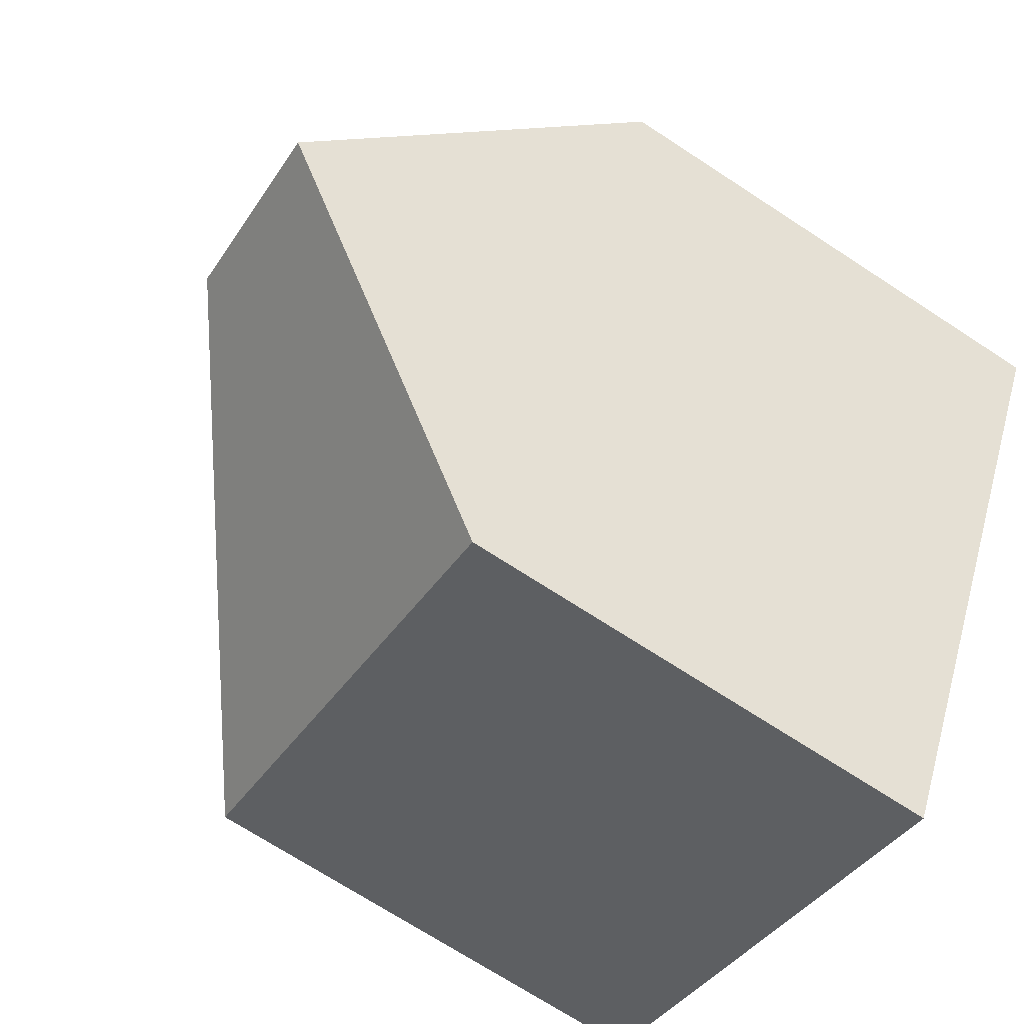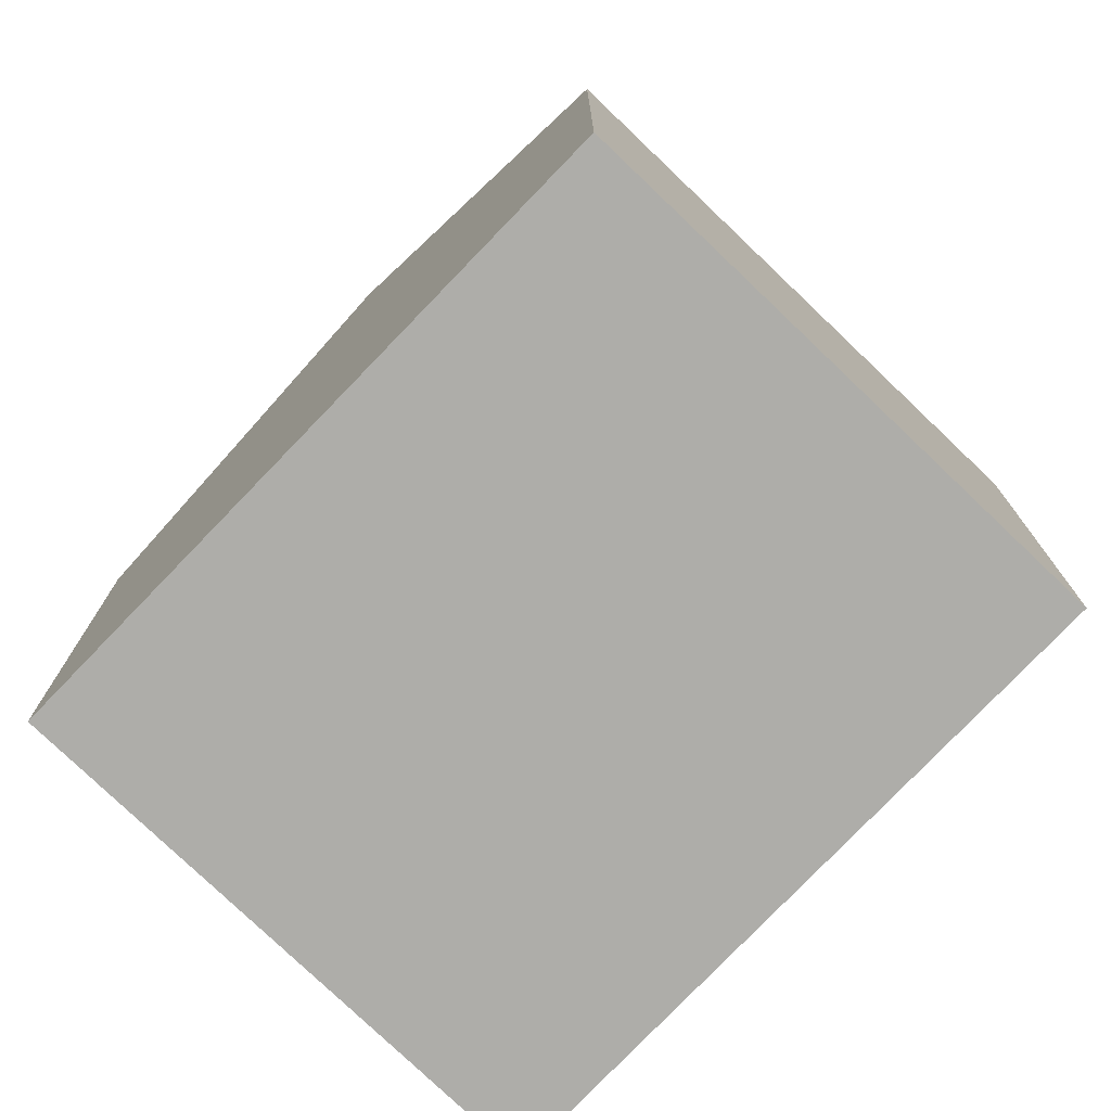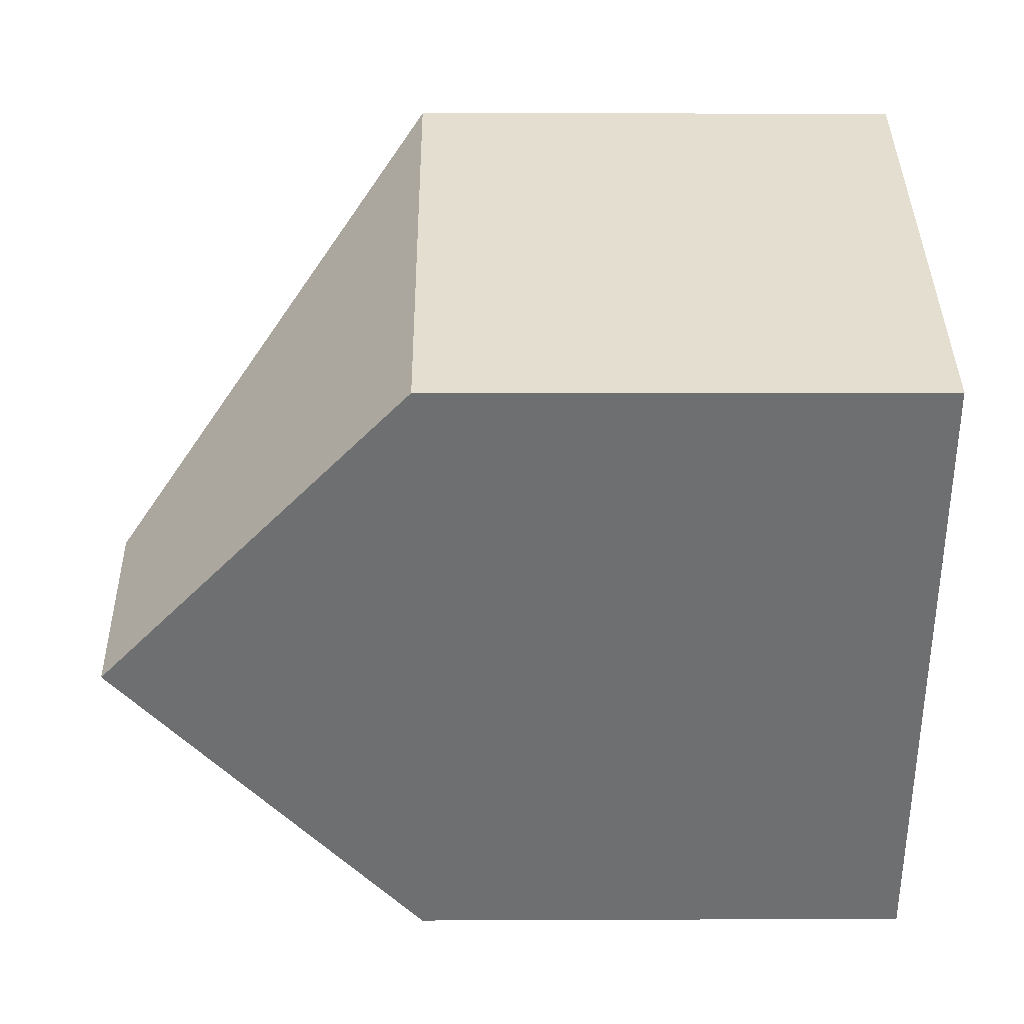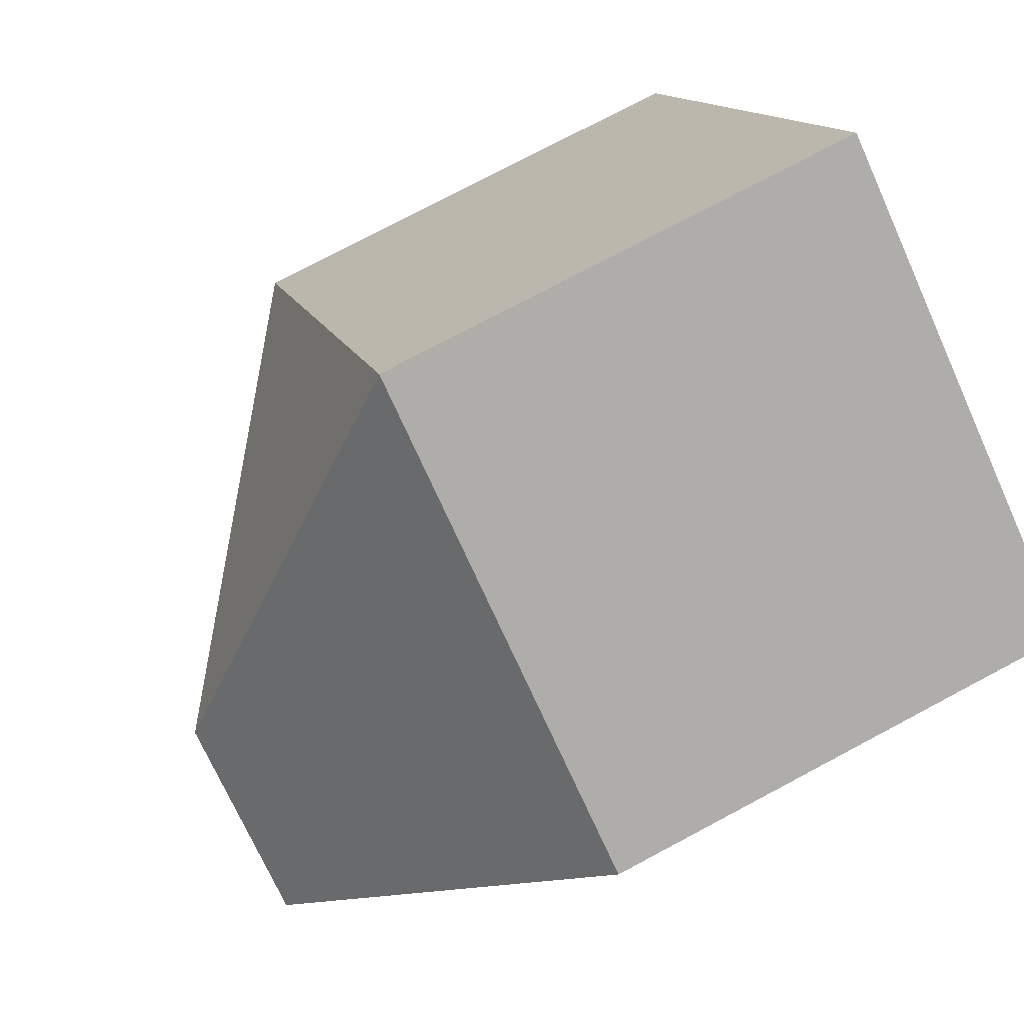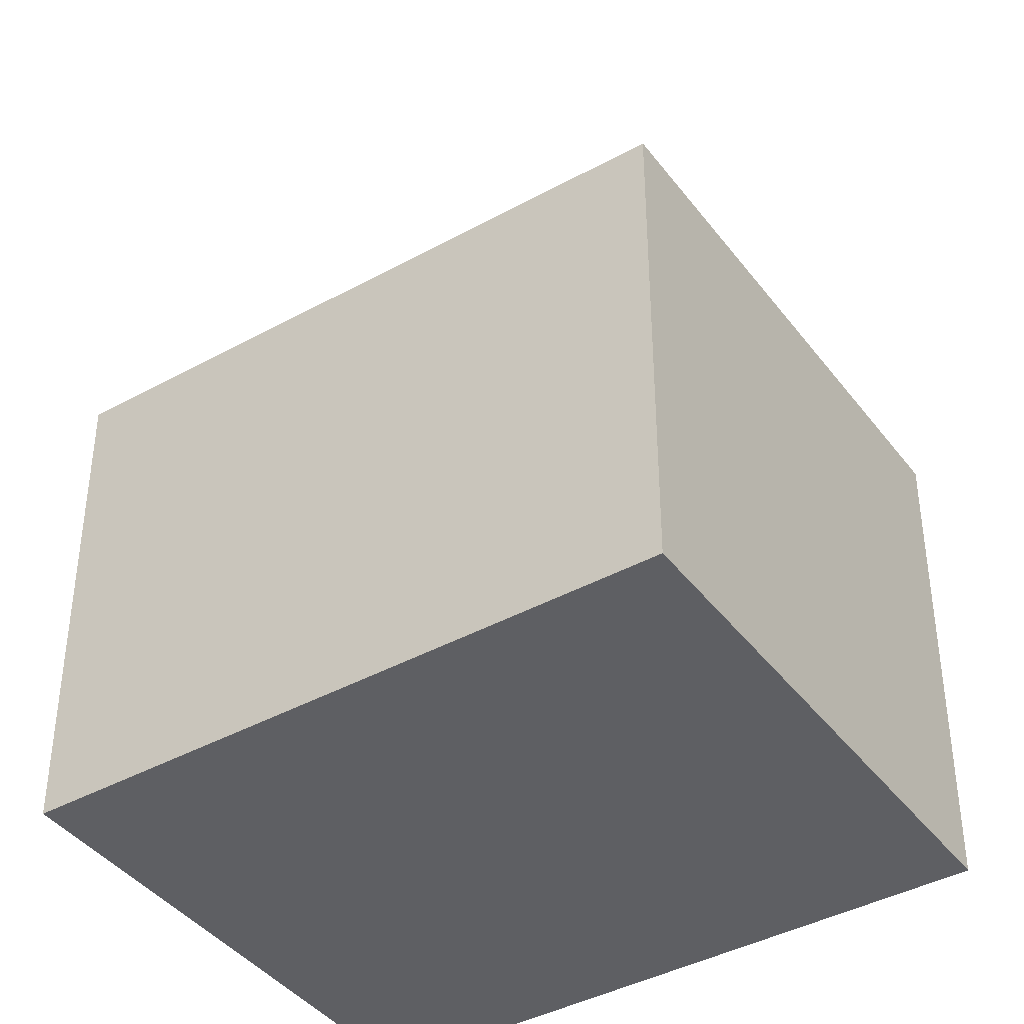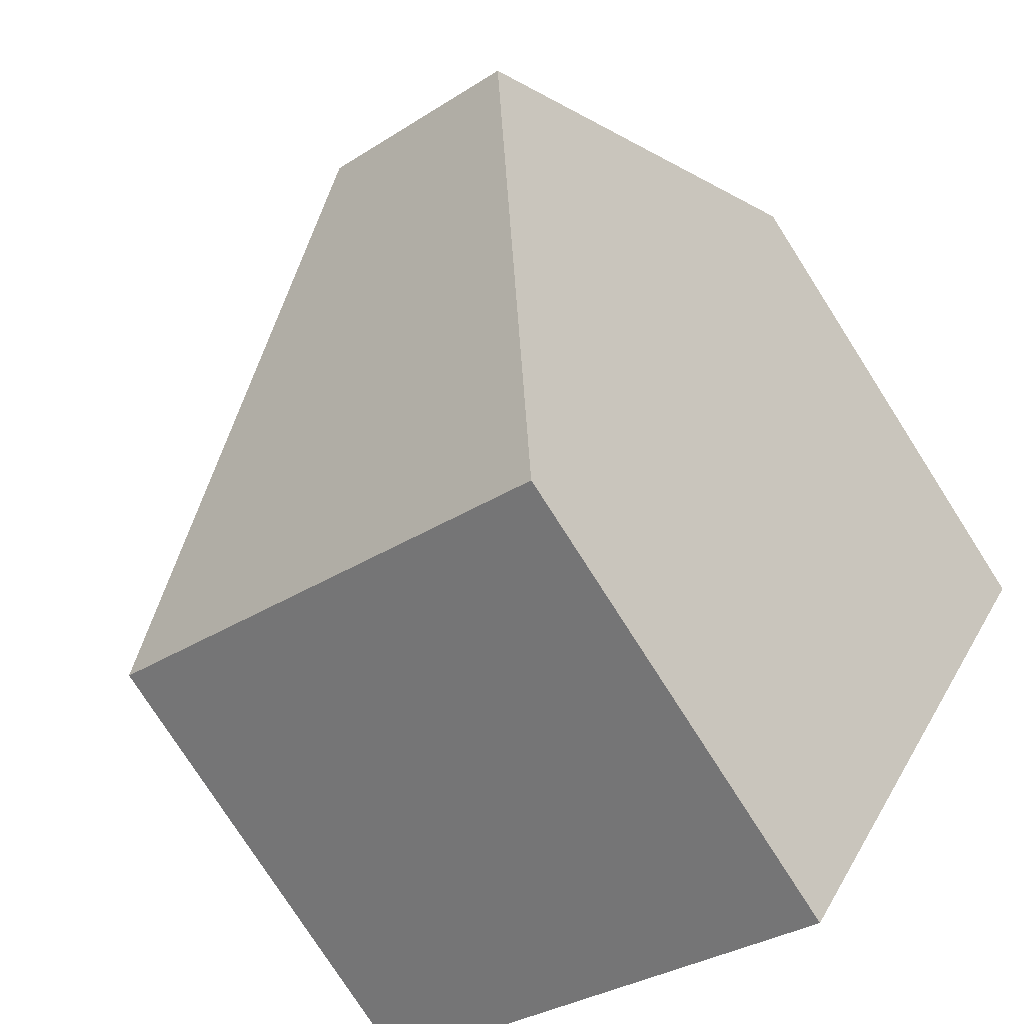
<metadata>
{"format":"obj","ext":"obj","renderer":"f3d","projection":"perspective","resolution":1024,"background":"white","views":[{"elev":-70.6,"azim":-123.2,"up":"+Z"},{"elev":-77.1,"azim":-73.0,"up":"+Y"},{"elev":6.5,"azim":-90.8,"up":"+Z"},{"elev":76.1,"azim":-118.0,"up":"+Z"},{"elev":-41.1,"azim":94.5,"up":"+Y"},{"elev":-77.3,"azim":-147.4,"up":"+Z"}]}
</metadata>
<code>
v  2.67 13.5 -4.81
v  13.42 8.345 -5.142
v  5.35 8.345 -9.637
v  5.896 13.5 -3.014
v  0.306 8.952 -0.55
v  0 8.364 5.121e-16
v  8.013 8.338 4.493
v  5.35 5.901e-16 -9.637
v  2.67 2.945e-16 -4.81
v  0.306 3.368e-17 -0.55
v  0 0 0
v  8.013 -2.751e-16 4.493
v  13.42 3.149e-16 -5.142
g defaultobject
f 1 2 3
f 2 1 4
f 5 4 1
f 4 5 6
f 4 6 7
f 4 7 2
f 8 1 3
f 1 8 5
f 5 8 9
f 5 9 6
f 6 9 10
f 6 10 11
f 11 7 6
f 7 11 12
f 7 13 2
f 13 7 12
f 13 3 2
f 3 13 8
f 10 12 11
f 12 10 9
f 12 9 8
f 12 8 13

</code>
